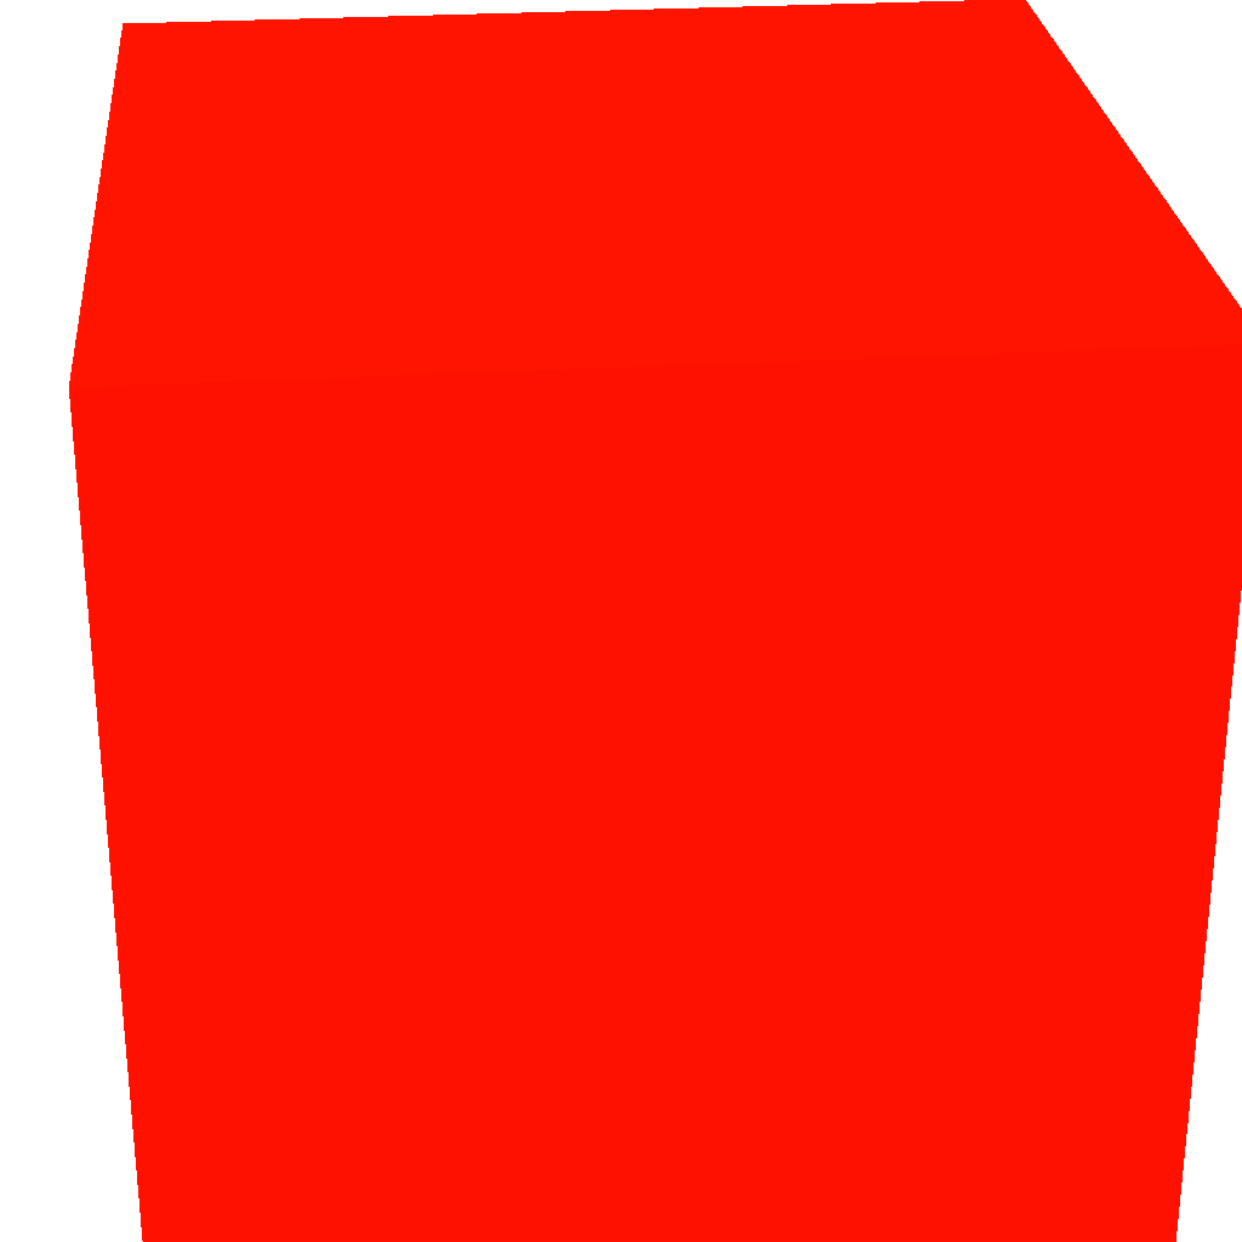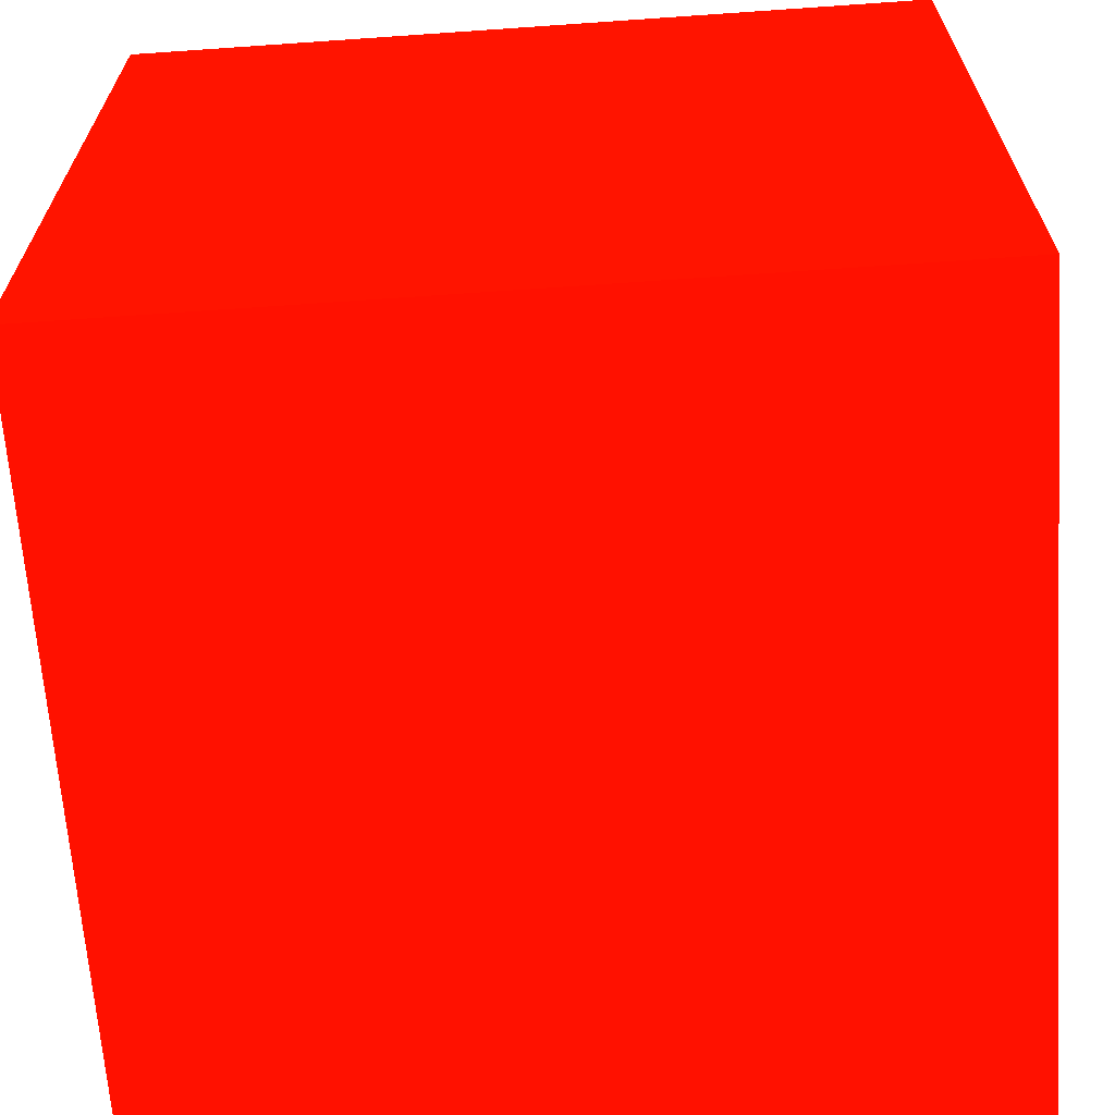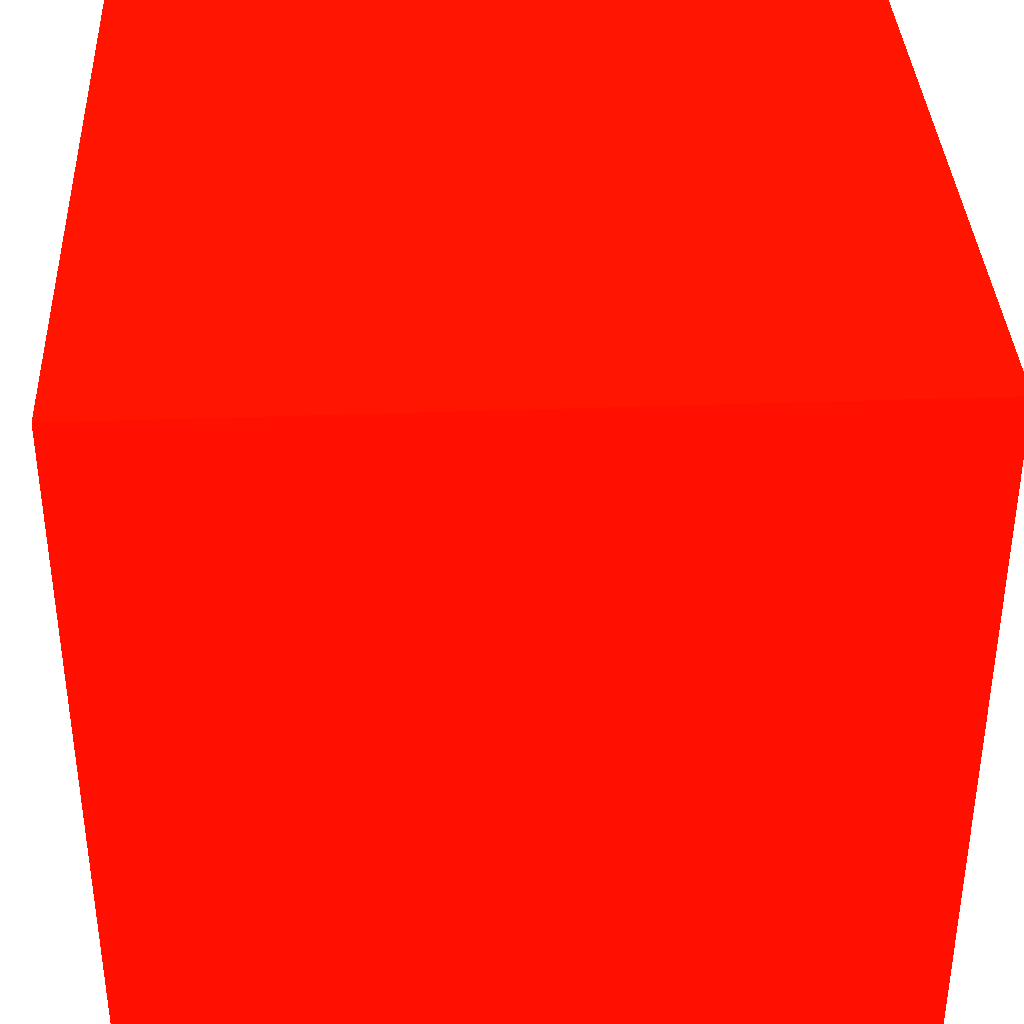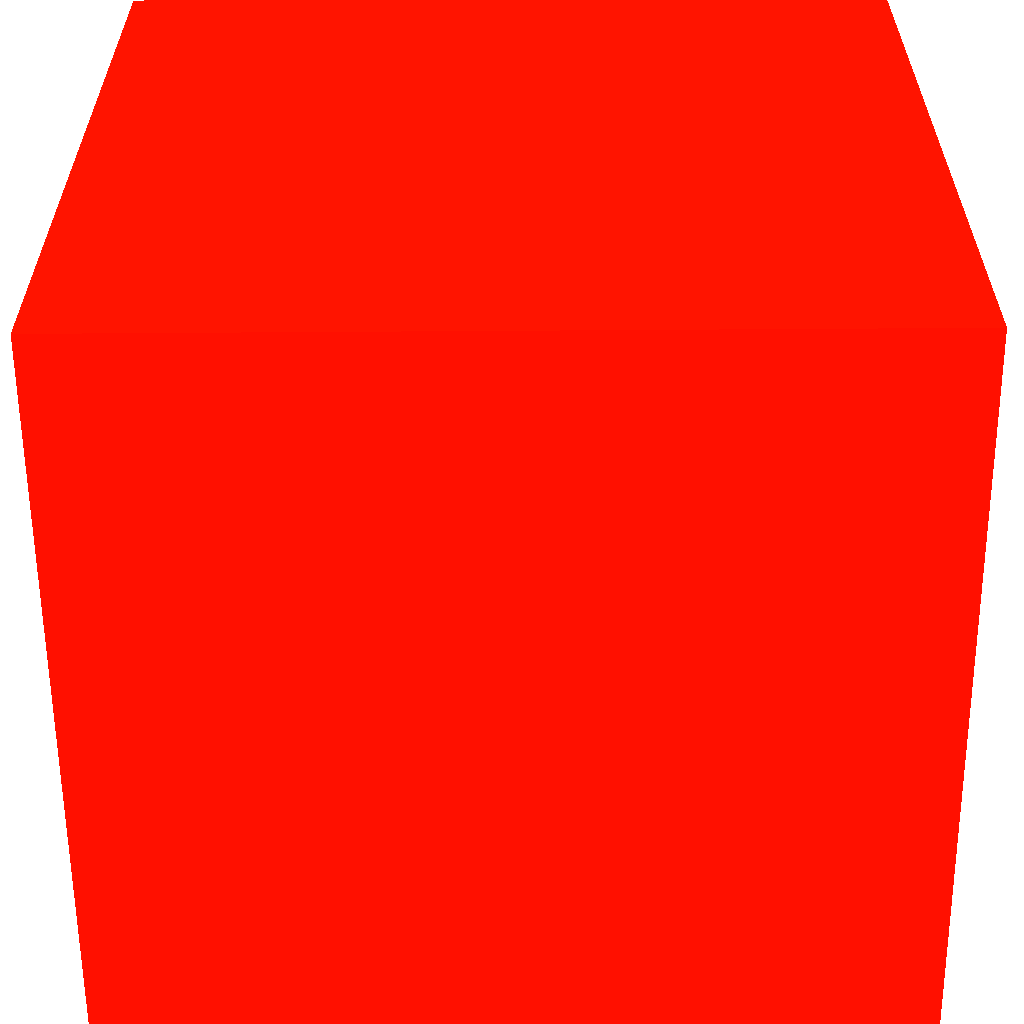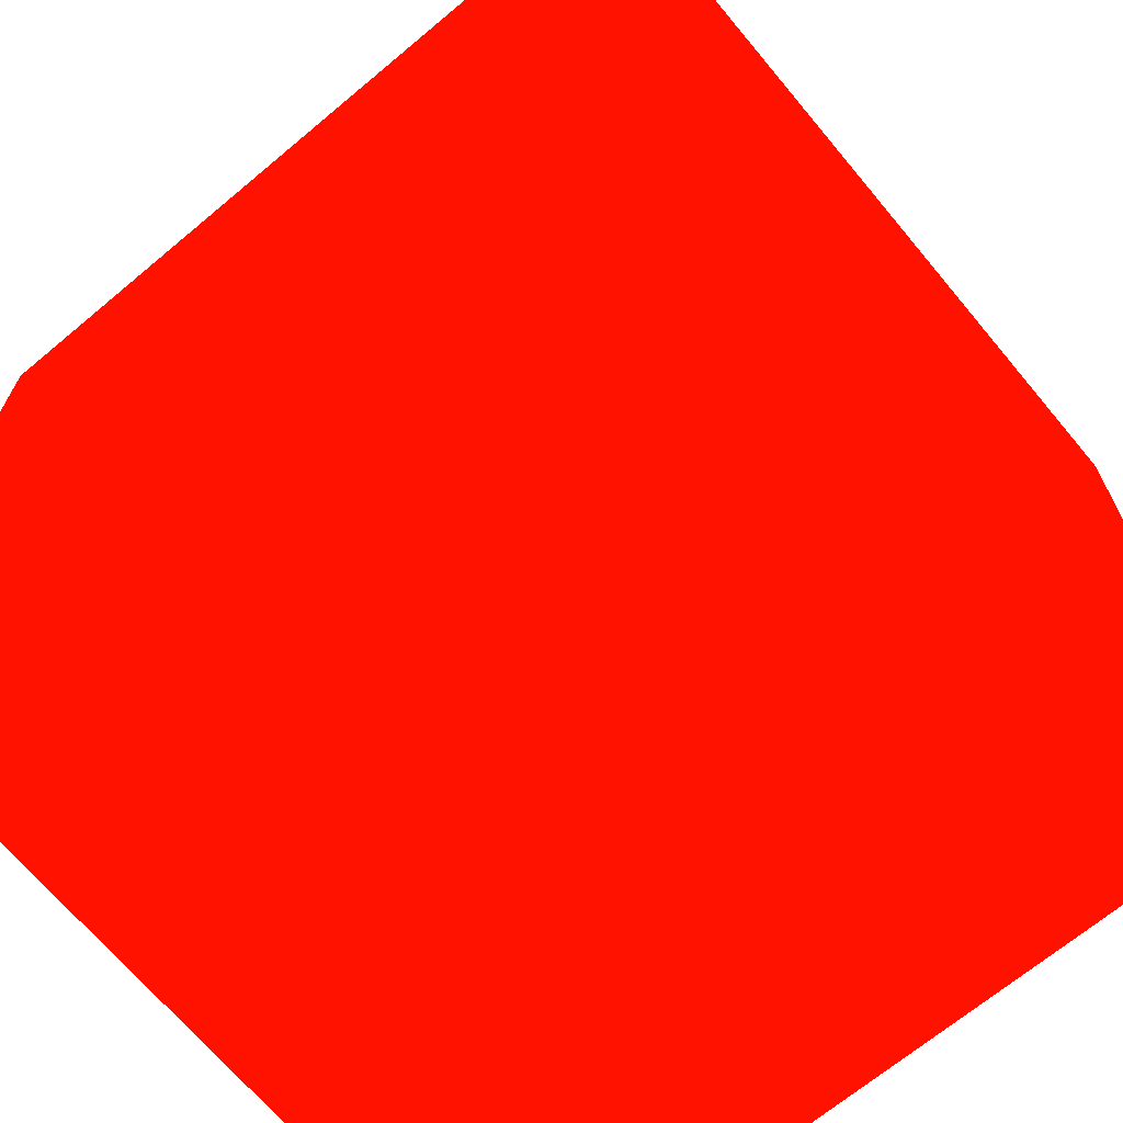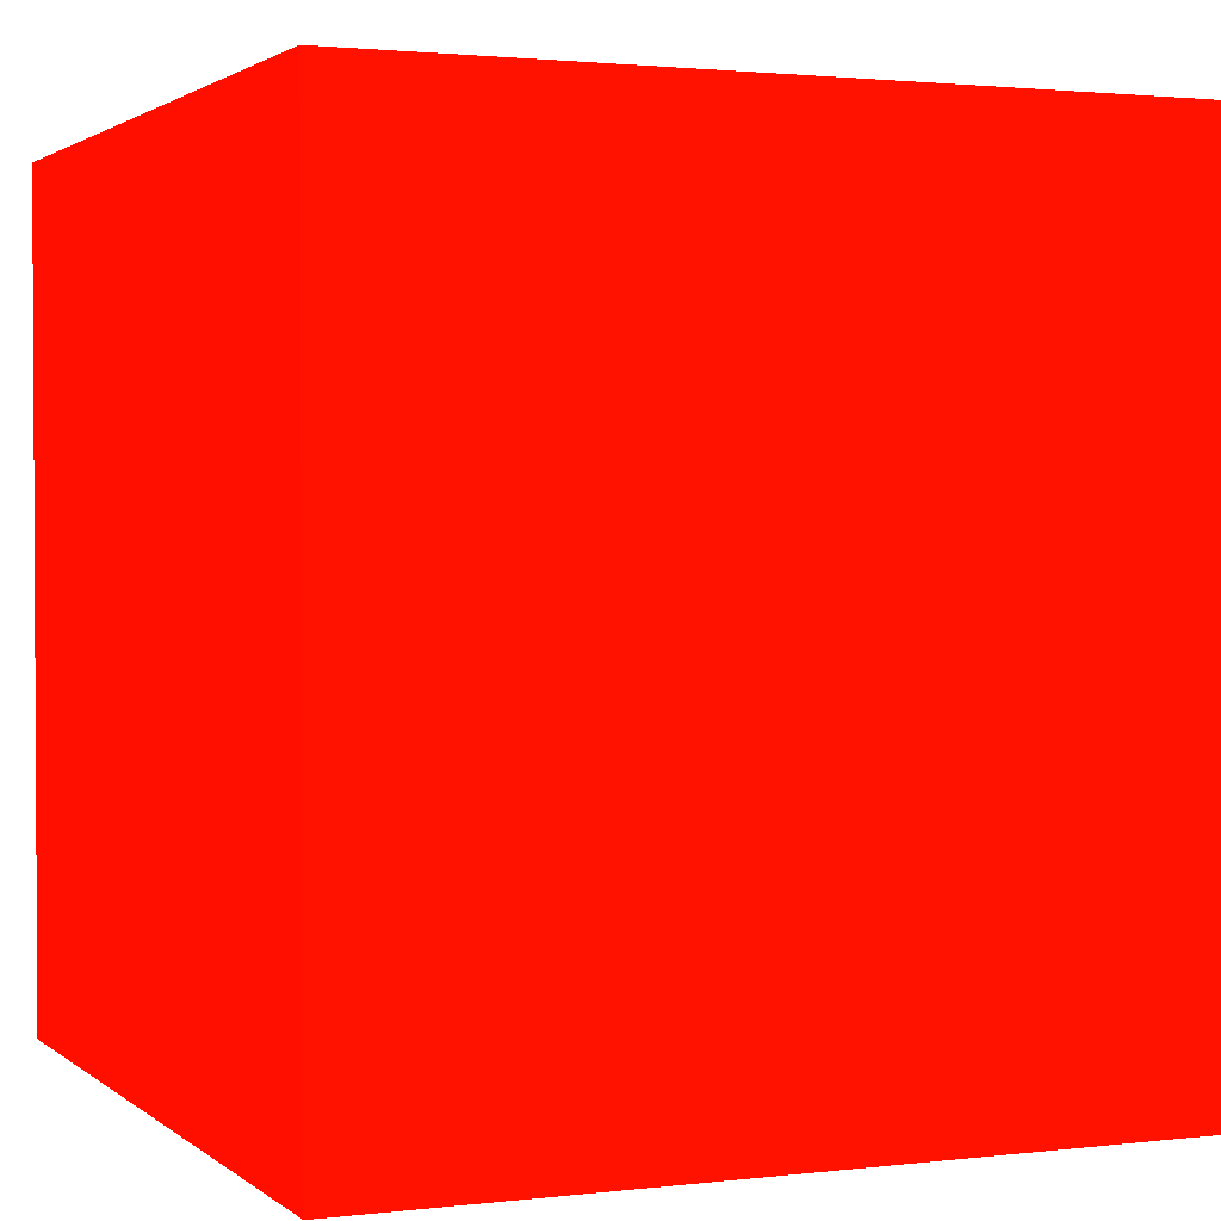
<metadata>
{"format":"obj","ext":"obj","renderer":"f3d","projection":"perspective","resolution":1024,"background":"white","views":[{"elev":27.6,"azim":174.7,"up":"+Y"},{"elev":-65.7,"azim":4.0,"up":"+Z"},{"elev":36.7,"azim":177.3,"up":"+Y"},{"elev":-59.9,"azim":0.4,"up":"+Z"},{"elev":-68.5,"azim":-140.1,"up":"+Z"},{"elev":1.9,"azim":-23.2,"up":"+Y"}]}
</metadata>
<code>
o Cube
v 1 0 -1 1 0.0431 0
v 1 2 -1 1 0.0431 0
v 1 0 1 1 0.0431 0
v 1 2 1 1 0.0431 0
v -1 0 -1 1 0.0431 0
v -1 2 -1 1 0.0431 0
v -1 0 1 1 0.0431 0
v -1 2 1 1 0.0431 0
f 1 2 4 3
f 3 4 8 7
f 7 8 6 5
f 5 6 2 1
f 3 7 5 1
f 8 4 2 6

</code>
